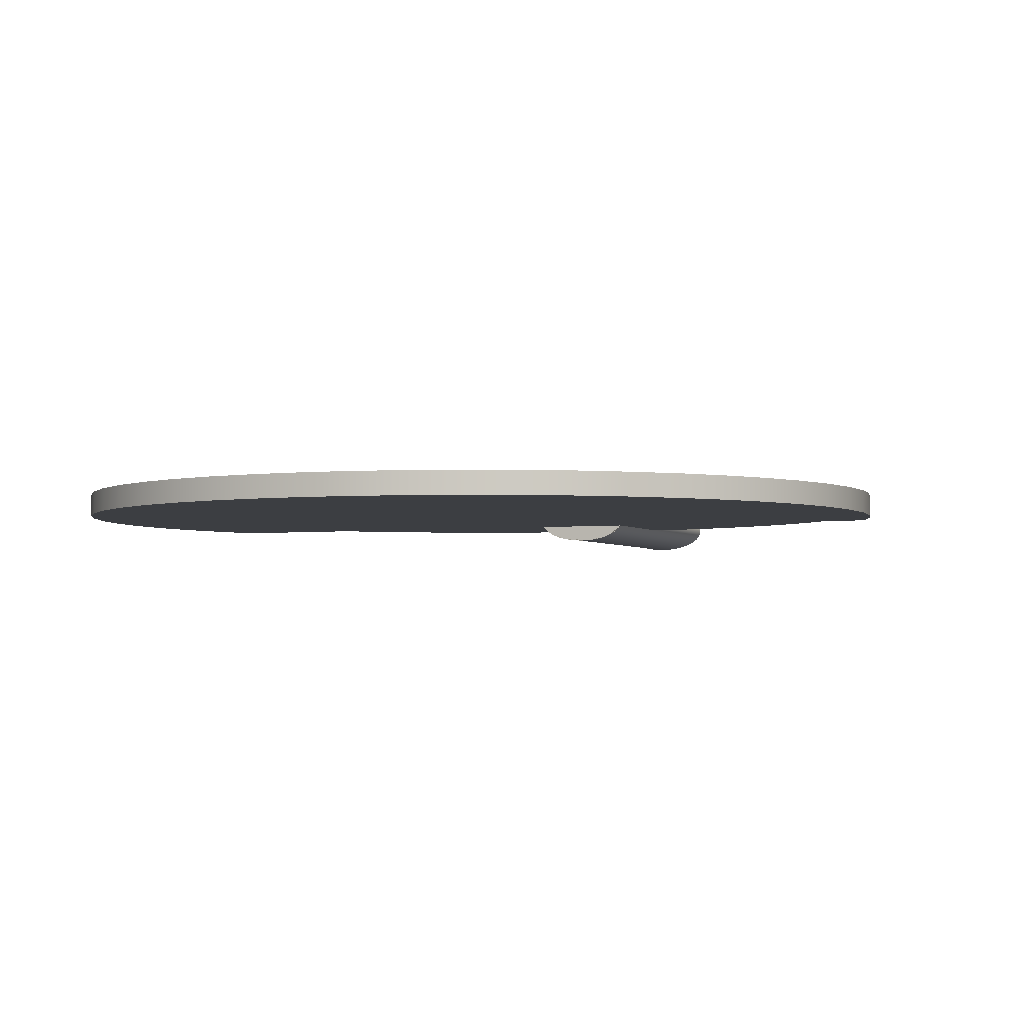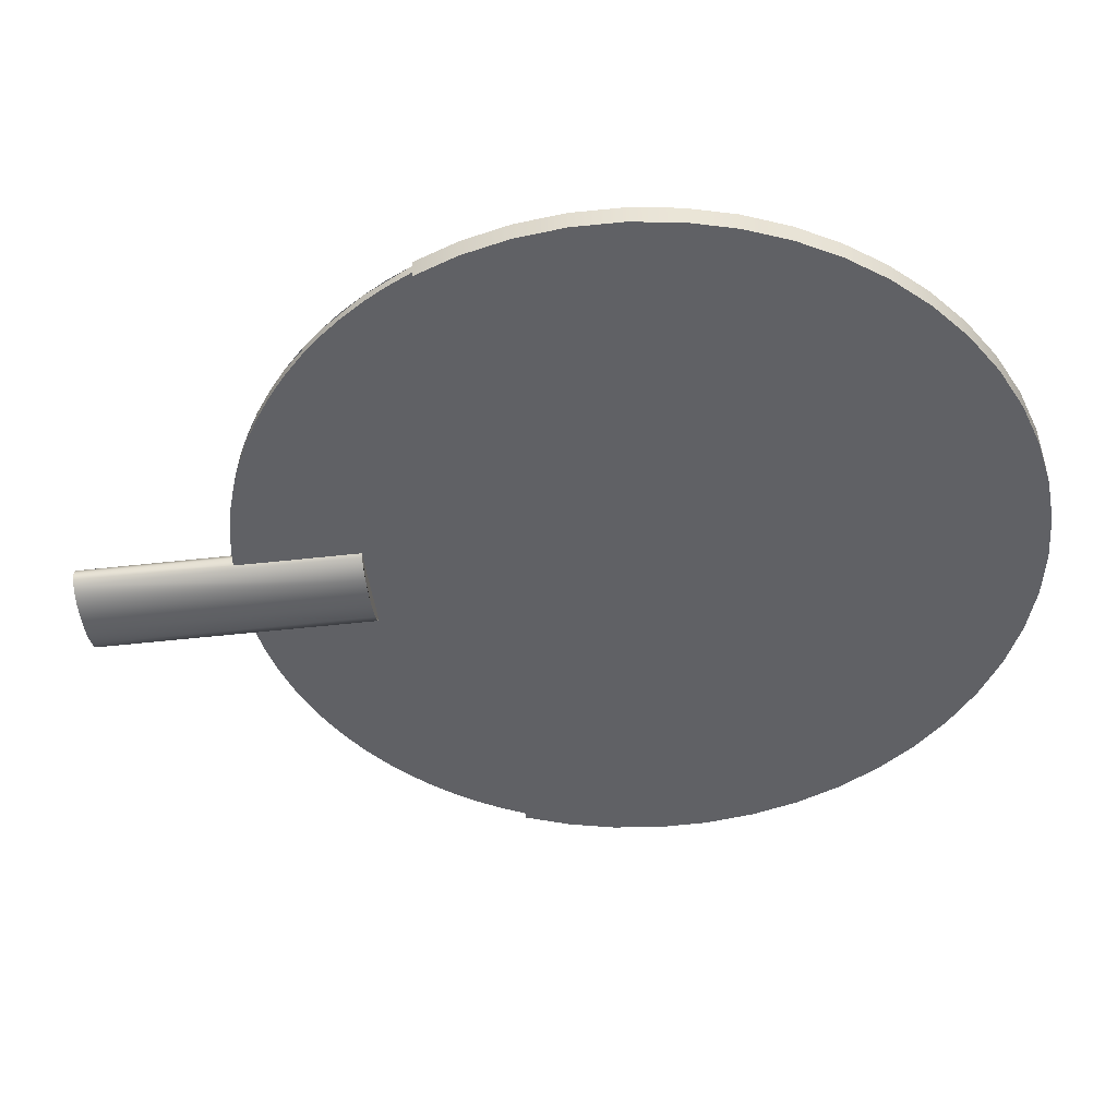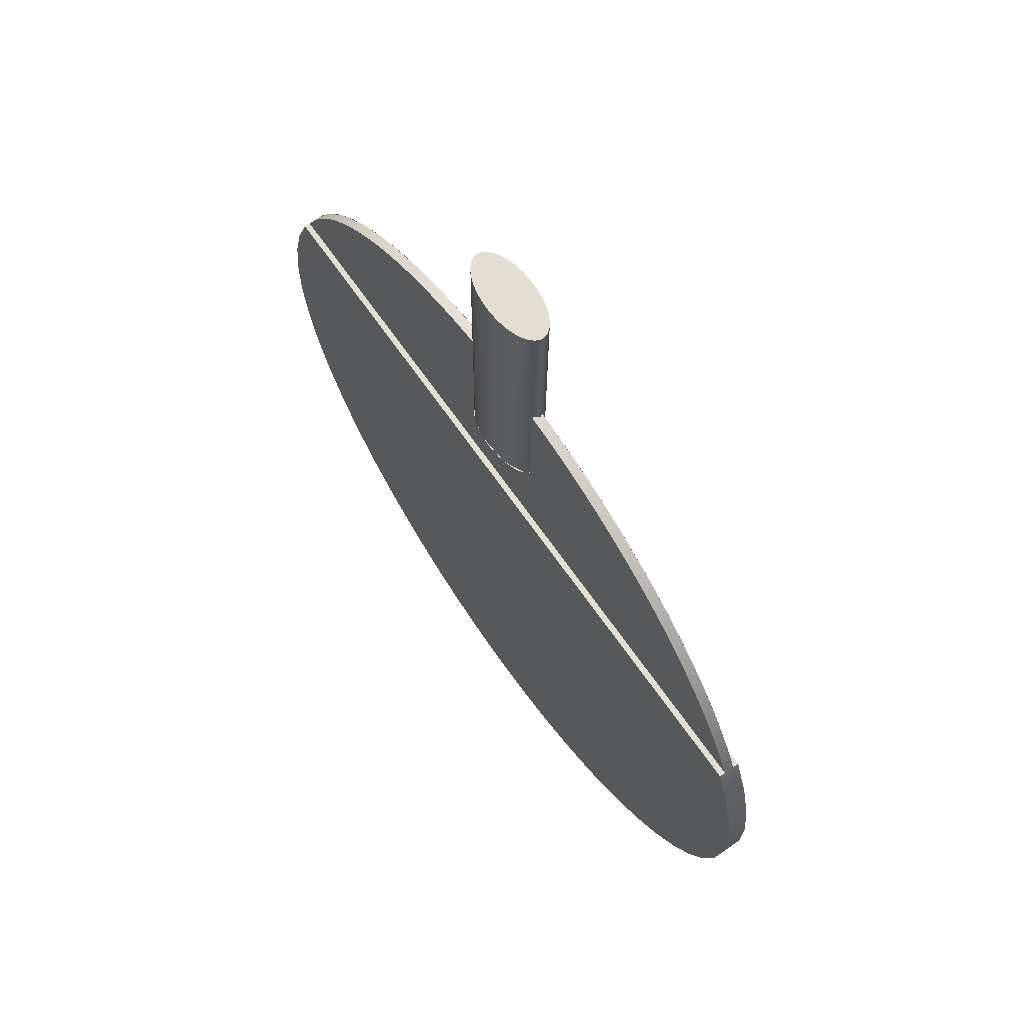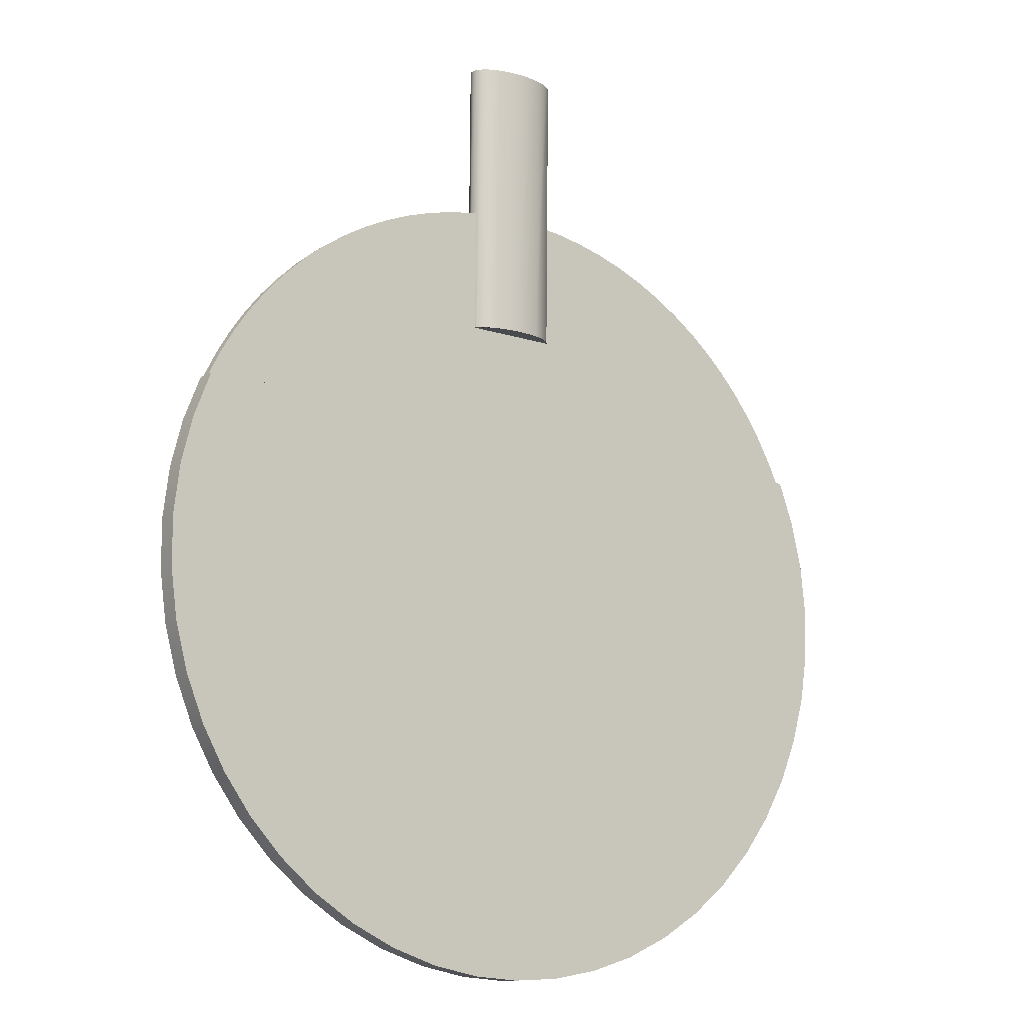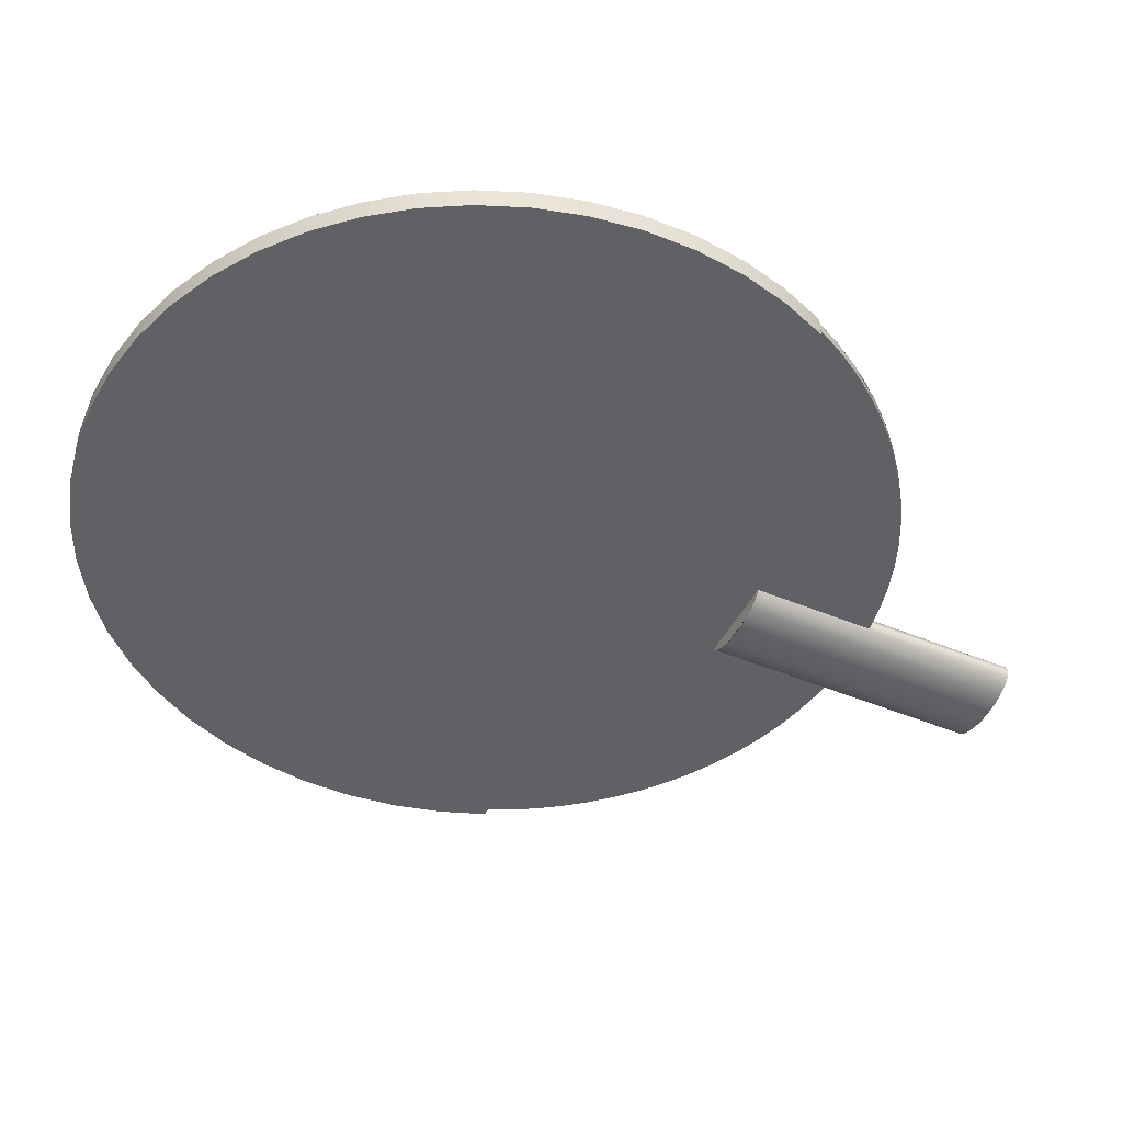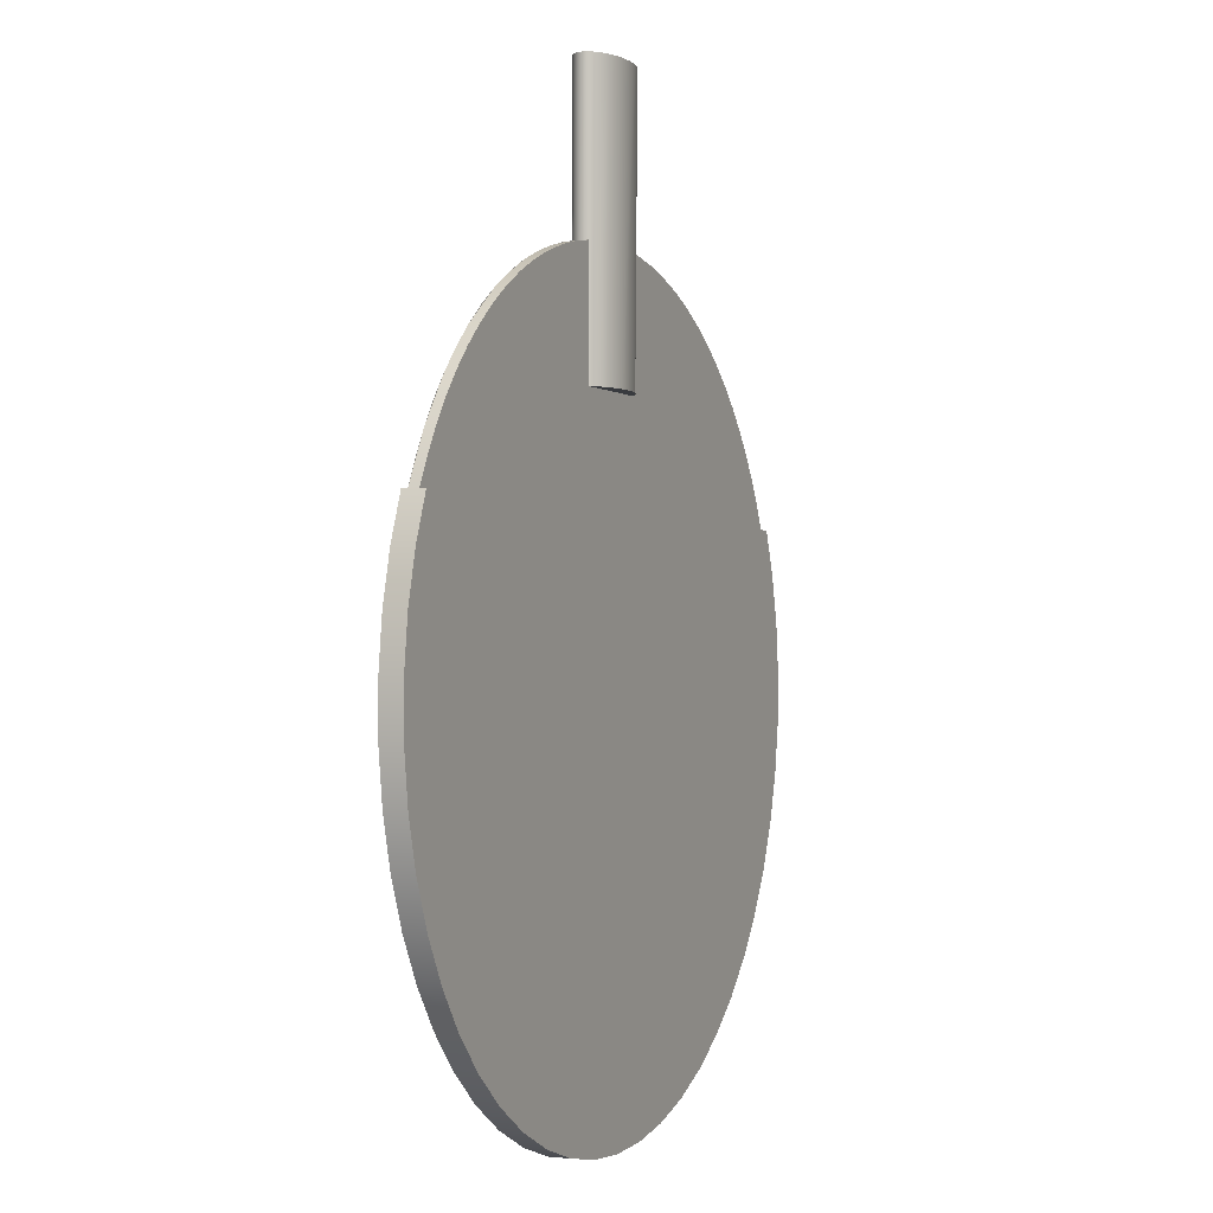
<metadata>
{"format":"obj","ext":"obj","renderer":"f3d","projection":"perspective","resolution":1024,"background":"white","views":[{"elev":-3.3,"azim":23.3,"up":"+Z"},{"elev":-47.1,"azim":-82.0,"up":"+Z"},{"elev":67.7,"azim":-125.0,"up":"+Y"},{"elev":-12.9,"azim":144.3,"up":"+Y"},{"elev":-46.2,"azim":65.0,"up":"+Z"},{"elev":-0.6,"azim":114.0,"up":"+Y"}]}
</metadata>
<code>
g MrHellYeah Racket_Handle
o object_1
v 82.56 -21.97 29.65
v 82.55 -21.29 29.65
v 82.56 -21.97 29.64
v 82.55 -21.29 29.64
v 82.56 -21.97 29.64
v 82.55 -21.29 29.64
v 82.55 -21.97 29.63
v 82.55 -21.29 29.63
v 82.55 -21.97 29.63
v 82.54 -21.29 29.63
v 82.54 -21.97 29.62
v 82.54 -21.29 29.62
v 82.54 -21.97 29.62
v 82.53 -21.29 29.62
v 82.53 -21.97 29.61
v 82.52 -21.29 29.61
v 82.52 -21.97 29.61
v 82.52 -21.29 29.61
v 82.51 -21.97 29.6
v 82.51 -21.29 29.6
v 82.51 -21.97 29.6
v 82.5 -21.29 29.6
v 82.5 -21.97 29.6
v 82.49 -21.29 29.6
v 82.48 -21.97 29.6
v 82.48 -21.29 29.6
v 82.47 -21.97 29.59
v 82.47 -21.29 29.59
v 82.46 -21.97 29.59
v 82.46 -21.29 29.59
v 82.44 -21.97 29.59
v 82.44 -21.29 29.59
v 82.42 -21.97 29.59
v 82.41 -21.29 29.59
v 82.41 -21.97 29.59
v 82.4 -21.29 29.59
v 82.4 -21.97 29.6
v 82.39 -21.29 29.6
v 82.39 -21.97 29.6
v 82.38 -21.29 29.6
v 82.38 -21.97 29.6
v 82.37 -21.29 29.6
v 82.37 -21.97 29.6
v 82.36 -21.29 29.6
v 82.36 -21.97 29.61
v 82.35 -21.29 29.61
v 82.35 -21.97 29.61
v 82.35 -21.29 29.61
v 82.35 -21.97 29.62
v 82.34 -21.29 29.62
v 82.34 -21.97 29.62
v 82.33 -21.29 29.62
v 82.34 -21.97 29.63
v 82.33 -21.29 29.63
v 82.33 -21.97 29.63
v 82.32 -21.29 29.63
v 82.33 -21.97 29.64
v 82.32 -21.29 29.64
v 82.33 -21.97 29.64
v 82.32 -21.29 29.64
v 82.33 -21.97 29.65
v 82.32 -21.29 29.65
v 82.33 -21.97 29.65
v 82.32 -21.29 29.65
v 82.33 -21.97 29.66
v 82.32 -21.29 29.66
v 82.33 -21.97 29.66
v 82.32 -21.29 29.66
v 82.34 -21.97 29.67
v 82.33 -21.29 29.67
v 82.34 -21.97 29.67
v 82.33 -21.29 29.67
v 82.35 -21.97 29.68
v 82.34 -21.29 29.68
v 82.35 -21.97 29.68
v 82.35 -21.29 29.68
v 82.36 -21.97 29.68
v 82.35 -21.29 29.68
v 82.37 -21.97 29.69
v 82.36 -21.29 29.69
v 82.38 -21.97 29.69
v 82.37 -21.29 29.69
v 82.39 -21.97 29.69
v 82.38 -21.29 29.69
v 82.4 -21.97 29.7
v 82.39 -21.29 29.7
v 82.41 -21.97 29.7
v 82.4 -21.29 29.7
v 82.42 -21.97 29.7
v 82.41 -21.29 29.7
v 82.44 -21.97 29.7
v 82.44 -21.29 29.7
v 82.46 -21.97 29.7
v 82.46 -21.29 29.7
v 82.47 -21.97 29.7
v 82.47 -21.29 29.7
v 82.48 -21.97 29.7
v 82.48 -21.29 29.7
v 82.5 -21.97 29.69
v 82.49 -21.29 29.69
v 82.51 -21.97 29.69
v 82.5 -21.29 29.69
v 82.51 -21.97 29.69
v 82.51 -21.29 29.69
v 82.52 -21.97 29.68
v 82.52 -21.29 29.68
v 82.53 -21.97 29.68
v 82.52 -21.29 29.68
v 82.54 -21.97 29.68
v 82.53 -21.29 29.68
v 82.54 -21.97 29.67
v 82.54 -21.29 29.67
v 82.55 -21.97 29.67
v 82.54 -21.29 29.67
v 82.55 -21.97 29.66
v 82.55 -21.29 29.66
v 82.56 -21.97 29.66
v 82.55 -21.29 29.66
v 82.56 -21.97 29.65
v 82.55 -21.29 29.65
f 1 3 5 7 9 10 8 6 4 2
f 9 11 13 15 17 19 20 \
f 19 21 23 25 27 29 30 \
f 29 31 33 35 37 39 40 \
f 39 41 43 45 47 49 51 \
f 51 53 55 57 59 61 62 \
f 61 63 65 67 69 70 68 \
f 69 71 73 75 77 79 80 \
f 79 81 83 85 87 89 90 \
f 89 91 93 95 97 99 100 \
f 99 101 103 105 107 109 \
f 111 113 115 117 119 \
f 71 69 67 65 63 61 \
f 70 72 74 76 78 80 \
o object_2
v 83.28 -22.21 29.66
v 83.28 -22.21 29.63
v 82.94 -22.21 29.66
v 82.94 -22.21 29.63
v 82.6 -22.22 29.66
v 82.6 -22.22 29.63
v 82.25 -22.22 29.66
v 82.25 -22.22 29.63
v 81.91 -22.22 29.66
v 81.91 -22.22 29.63
v 81.57 -22.23 29.66
v 81.57 -22.23 29.63
v 81.6 -22.17 29.66
v 81.6 -22.17 29.63
v 81.63 -22.11 29.66
v 81.63 -22.11 29.63
v 81.67 -22.06 29.66
v 81.67 -22.06 29.63
v 81.71 -22 29.66
v 81.71 -22 29.63
v 81.75 -21.95 29.66
v 81.75 -21.95 29.63
v 81.8 -21.9 29.66
v 81.8 -21.9 29.63
v 81.85 -21.86 29.66
v 81.85 -21.86 29.63
v 81.91 -21.82 29.66
v 81.91 -21.82 29.63
v 81.97 -21.78 29.66
v 81.97 -21.78 29.63
v 82.03 -21.75 29.66
v 82.03 -21.75 29.63
v 82.09 -21.72 29.66
v 82.09 -21.72 29.63
v 82.16 -21.7 29.66
v 82.16 -21.7 29.63
v 82.22 -21.68 29.66
v 82.22 -21.68 29.63
v 82.29 -21.67 29.66
v 82.29 -21.67 29.63
v 82.36 -21.67 29.66
v 82.36 -21.67 29.63
v 82.42 -21.66 29.66
v 82.42 -21.66 29.63
v 82.48 -21.66 29.66
v 82.48 -21.66 29.63
v 82.55 -21.67 29.66
v 82.55 -21.67 29.63
v 82.61 -21.68 29.66
v 82.61 -21.68 29.63
v 82.68 -21.7 29.66
v 82.68 -21.7 29.63
v 82.75 -21.72 29.66
v 82.75 -21.72 29.63
v 82.81 -21.74 29.66
v 82.81 -21.74 29.63
v 82.87 -21.77 29.66
v 82.87 -21.77 29.63
v 82.93 -21.81 29.66
v 82.93 -21.81 29.63
v 82.99 -21.85 29.66
v 82.99 -21.85 29.63
v 83.04 -21.89 29.66
v 83.04 -21.89 29.63
v 83.09 -21.94 29.66
v 83.09 -21.94 29.63
v 83.14 -21.99 29.66
v 83.14 -21.99 29.63
v 83.18 -22.04 29.66
v 83.18 -22.04 29.63
v 83.22 -22.1 29.66
v 83.22 -22.1 29.63
v 83.25 -22.15 29.66
v 83.25 -22.15 29.63
f 121 123 125 127 129 \
f 131 133 135 136 134 \
f 135 137 139 140 138 \
f 139 141 143 144 142 \
f 143 145 147 148 146 \
f 147 149 151 152 150 \
f 151 153 155 156 154 \
f 155 157 159 160 158 \
f 159 161 163 164 162 \
f 163 165 167 168 166 \
f 167 169 171 172 170 \
f 171 173 175 176 174 \
f 175 177 179 180 178 \
f 179 181 183 184 182 \
f 183 185 187 188 186 \
f 187 189 191 192 190 \
f 191 193 121 122 194 \
f 193 191 189 187 185 \
f 192 194 122 124 126 \
g MrHellYeah Racket_Rubber
o object_3
v 81.57 -22.23 29.67
v 81.57 -22.23 29.62
v 82.14 -22.22 29.67
v 82.14 -22.22 29.62
v 82.71 -22.21 29.67
v 82.71 -22.21 29.62
v 83.28 -22.21 29.67
v 83.28 -22.21 29.62
v 83.32 -22.31 29.67
v 83.32 -22.31 29.62
v 83.35 -22.43 29.67
v 83.35 -22.43 29.62
v 83.36 -22.54 29.67
v 83.36 -22.54 29.62
v 83.36 -22.66 29.67
v 83.36 -22.66 29.62
v 83.35 -22.78 29.67
v 83.35 -22.78 29.62
v 83.32 -22.9 29.67
v 83.32 -22.9 29.62
v 83.28 -23 29.67
v 83.28 -23 29.62
v 83.22 -23.1 29.67
v 83.22 -23.1 29.62
v 83.15 -23.19 29.67
v 83.15 -23.19 29.62
v 83.07 -23.28 29.67
v 83.07 -23.28 29.62
v 82.98 -23.35 29.67
v 82.98 -23.35 29.62
v 82.88 -23.42 29.67
v 82.88 -23.42 29.62
v 82.78 -23.47 29.67
v 82.78 -23.47 29.62
v 82.66 -23.51 29.67
v 82.66 -23.51 29.62
v 82.55 -23.53 29.67
v 82.55 -23.53 29.62
v 82.44 -23.54 29.67
v 82.44 -23.54 29.62
v 82.32 -23.53 29.67
v 82.32 -23.53 29.62
v 82.21 -23.51 29.67
v 82.21 -23.51 29.62
v 82.1 -23.48 29.67
v 82.1 -23.48 29.62
v 81.99 -23.43 29.67
v 81.99 -23.43 29.62
v 81.89 -23.37 29.67
v 81.89 -23.37 29.62
v 81.8 -23.29 29.67
v 81.8 -23.29 29.62
v 81.72 -23.21 29.67
v 81.72 -23.21 29.62
v 81.65 -23.12 29.67
v 81.65 -23.12 29.62
v 81.59 -23.02 29.67
v 81.59 -23.02 29.62
v 81.54 -22.91 29.67
v 81.54 -22.91 29.62
v 81.51 -22.8 29.67
v 81.51 -22.8 29.62
v 81.49 -22.68 29.67
v 81.49 -22.68 29.62
v 81.49 -22.56 29.67
v 81.49 -22.56 29.62
v 81.5 -22.45 29.67
v 81.5 -22.45 29.62
v 81.53 -22.33 29.67
v 81.53 -22.33 29.62
f 195 197 199 201 202 \
f 221 219 217 215 213 \
f 220 222 224 226 228 \
f 201 203 204 202
f 203 205 206 204
f 205 207 208 206
f 207 209 210 208
f 209 211 212 210
f 211 213 214 212
f 213 215 216 214
f 215 217 218 216
f 217 219 220 218
f 219 221 222 220
f 221 223 224 222
f 223 225 226 224
f 225 227 228 226
f 227 229 230 228
f 229 231 232 230
f 231 233 234 232
f 233 235 236 234
f 235 237 238 236
f 237 239 240 238
f 239 241 242 240
f 241 243 244 242
f 243 245 246 244
f 245 247 248 246
f 247 249 250 248
f 249 251 252 250
f 251 253 254 252
f 253 255 256 254
f 255 257 258 256
f 257 259 260 258
f 259 261 262 260
f 261 263 264 262
f 263 195 196 264

</code>
